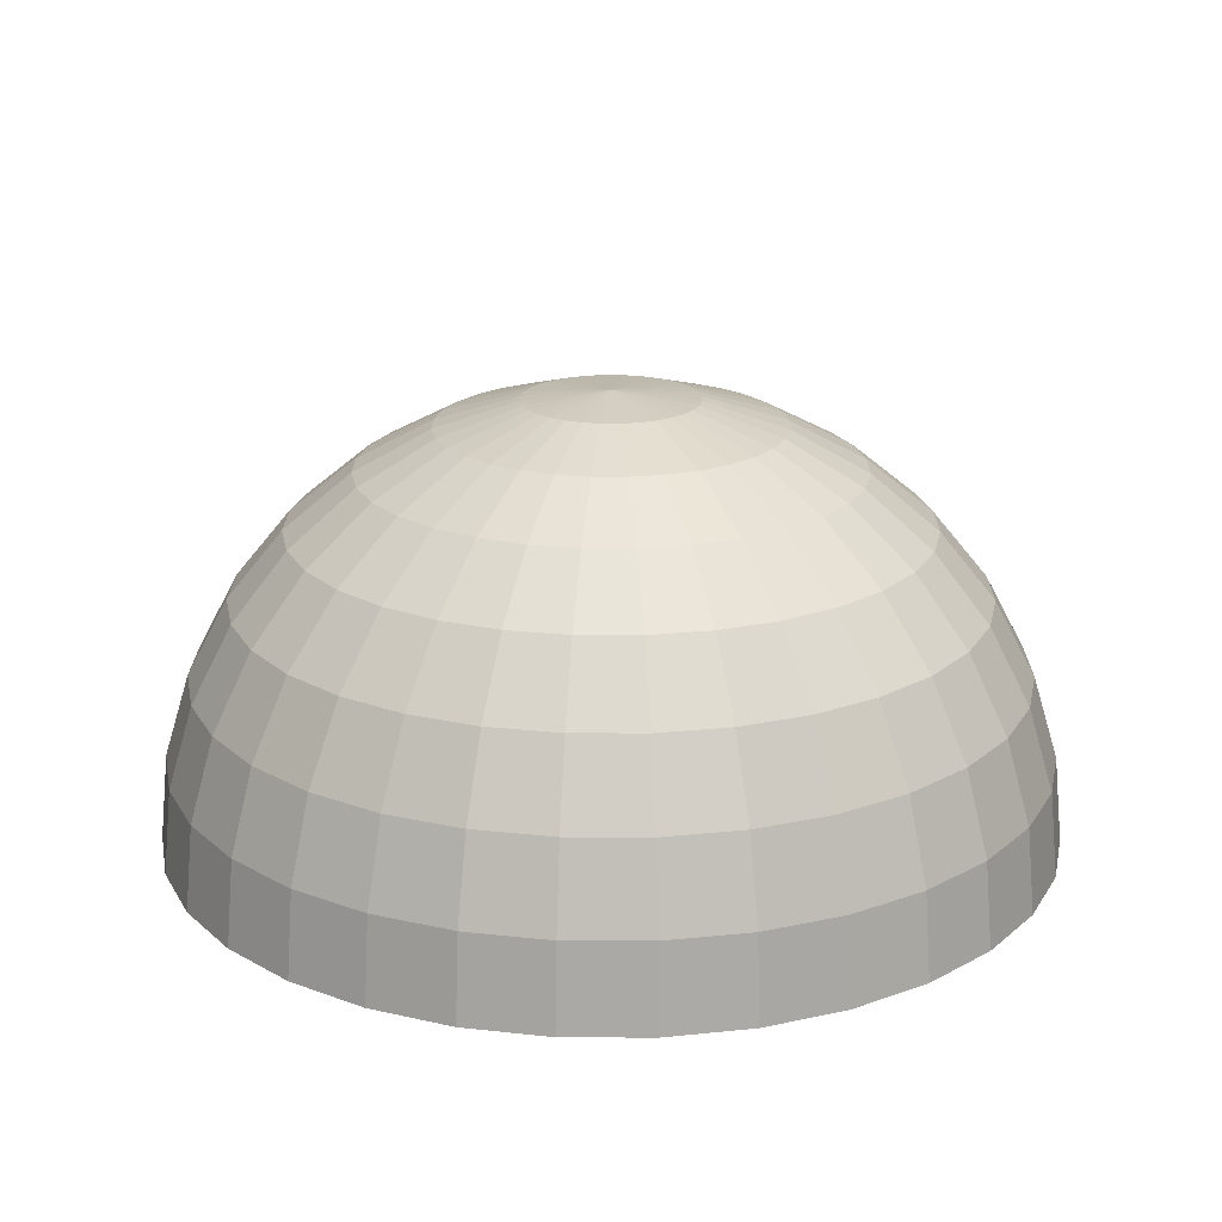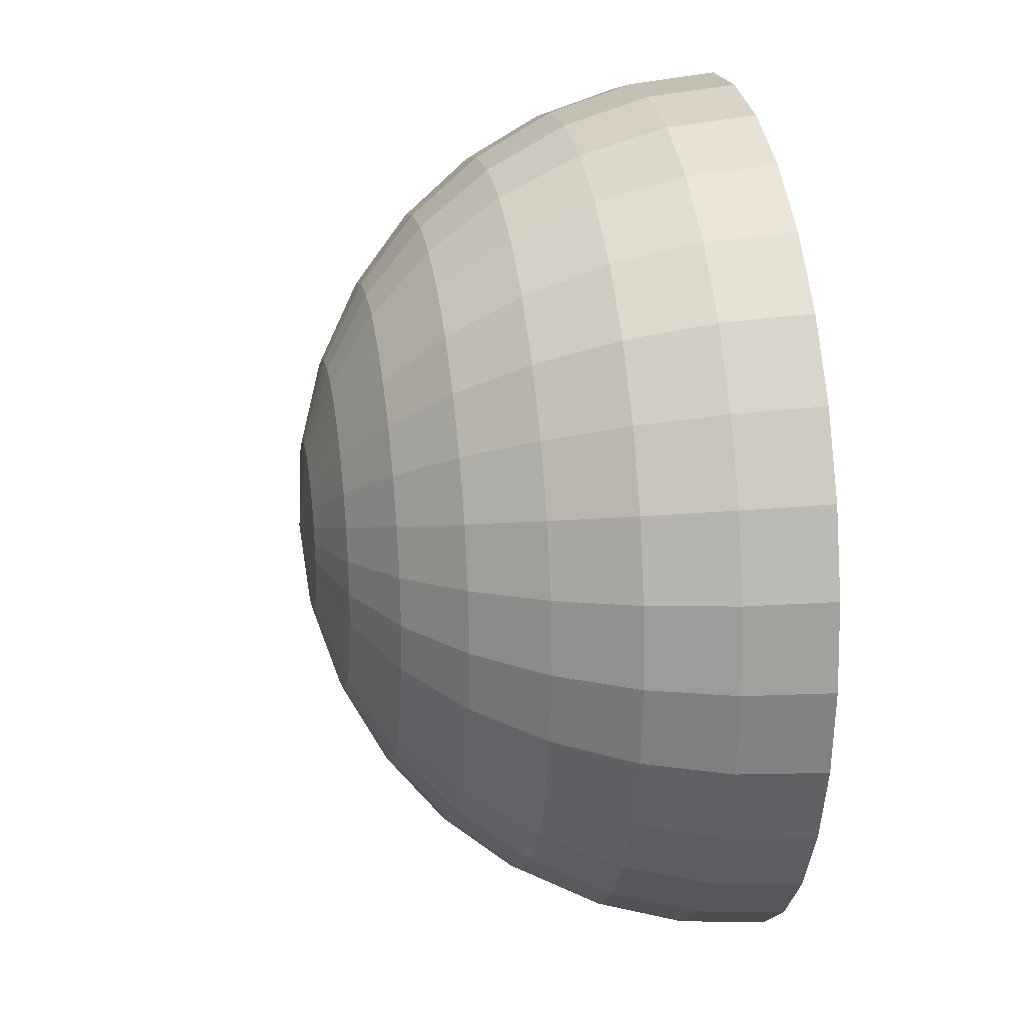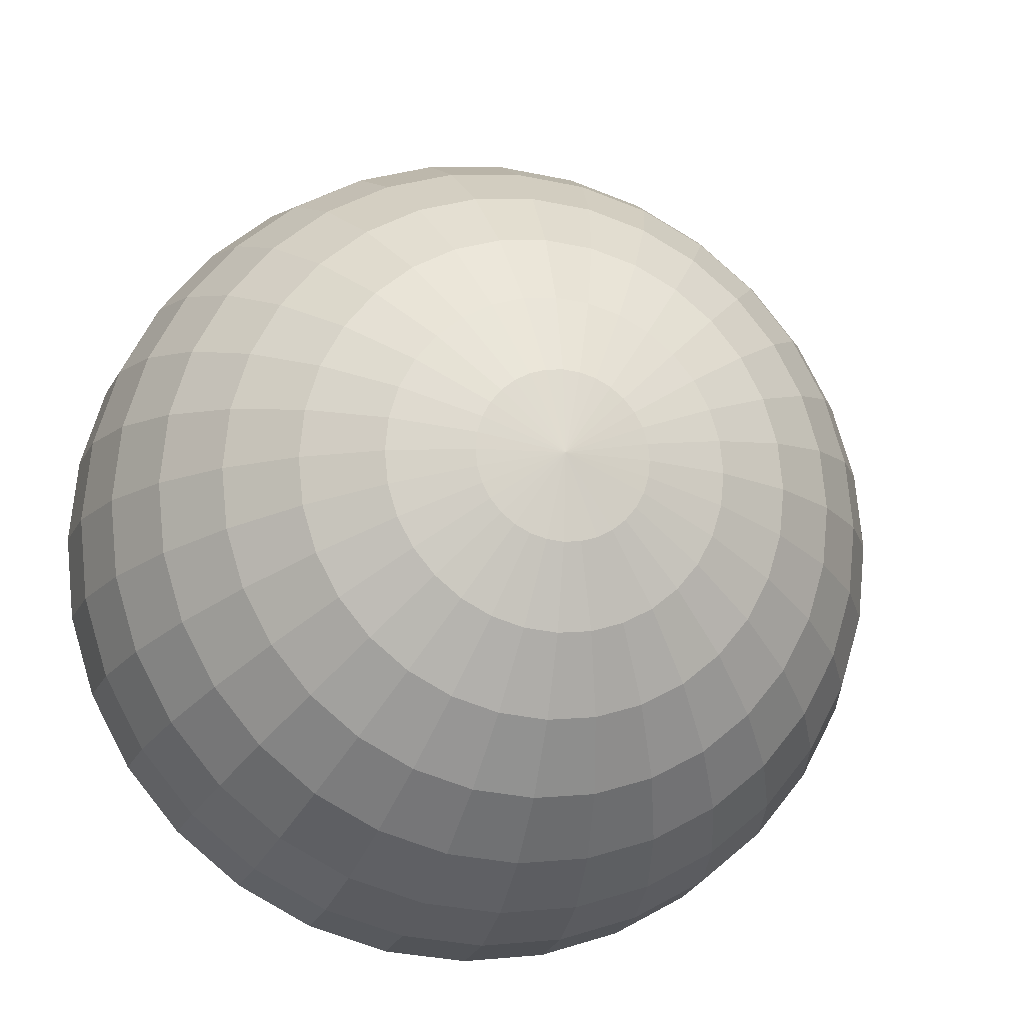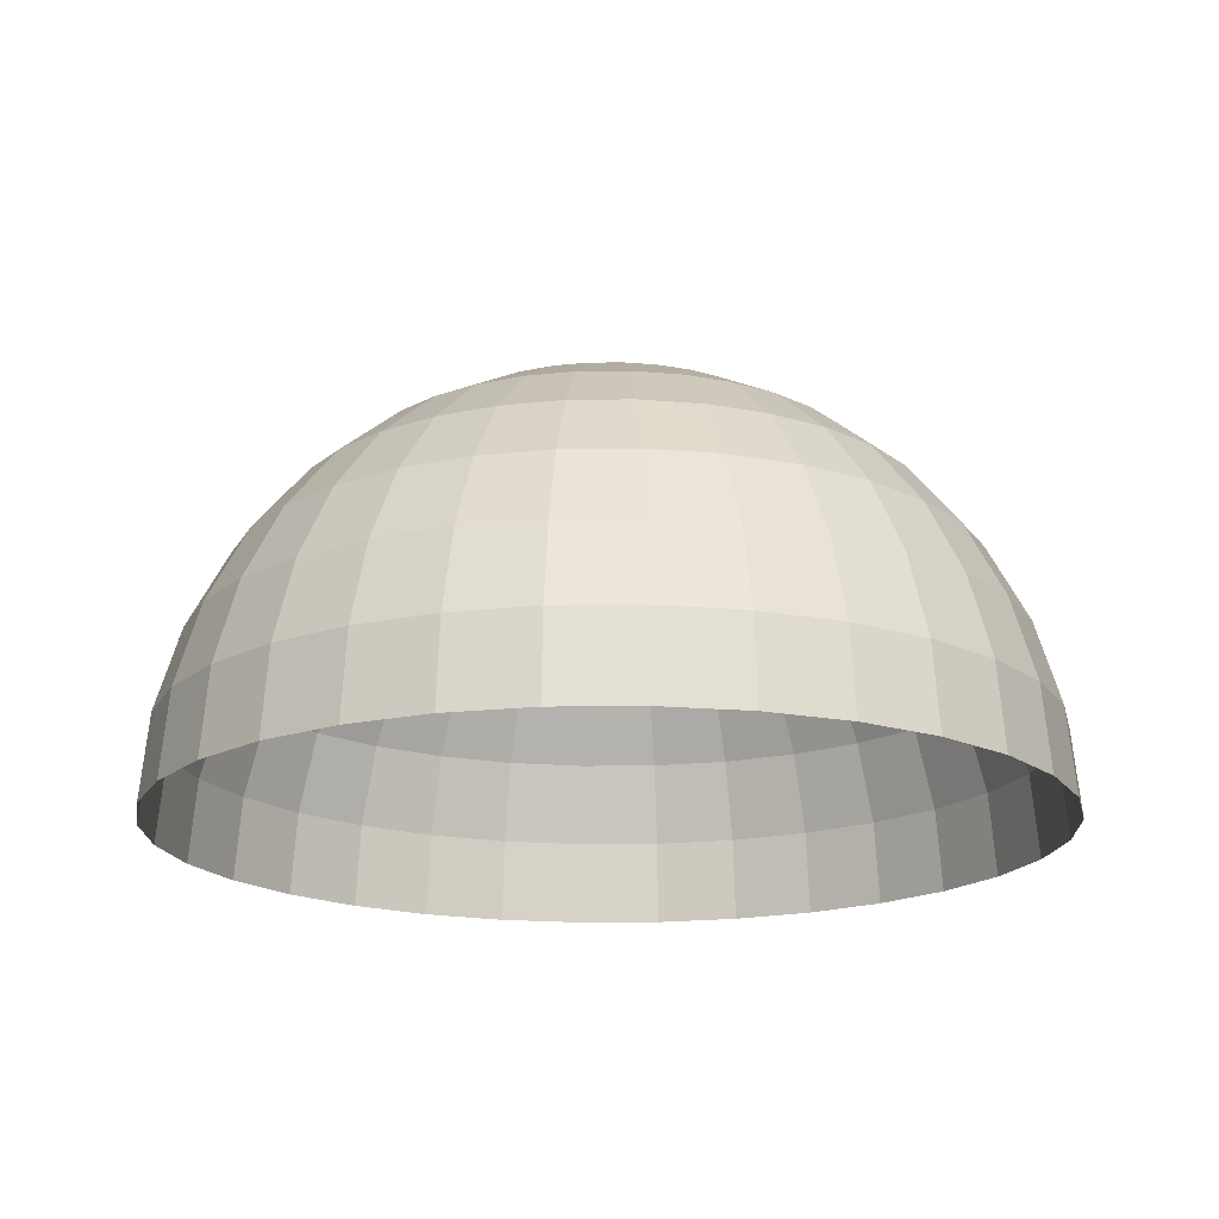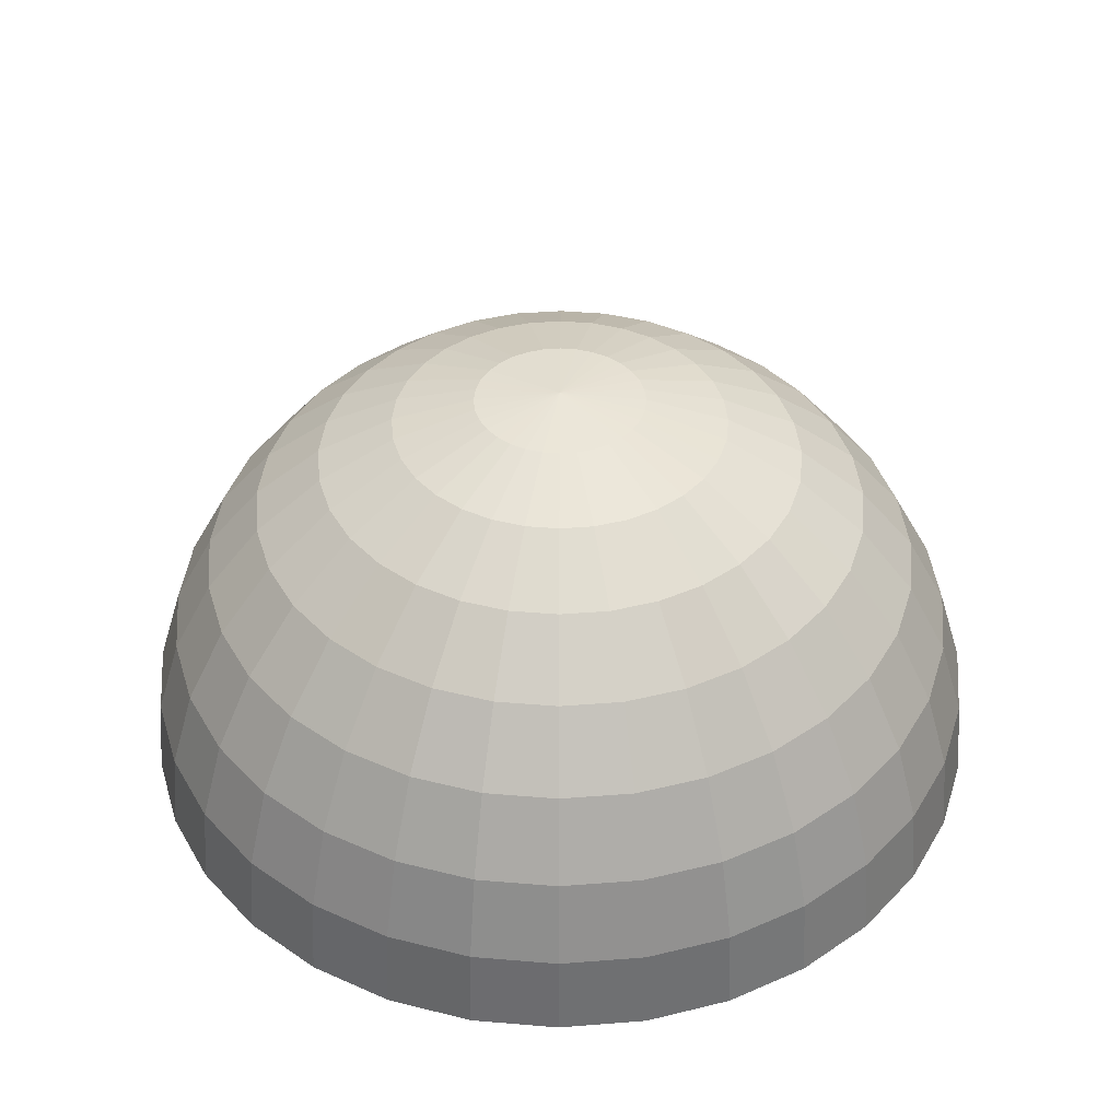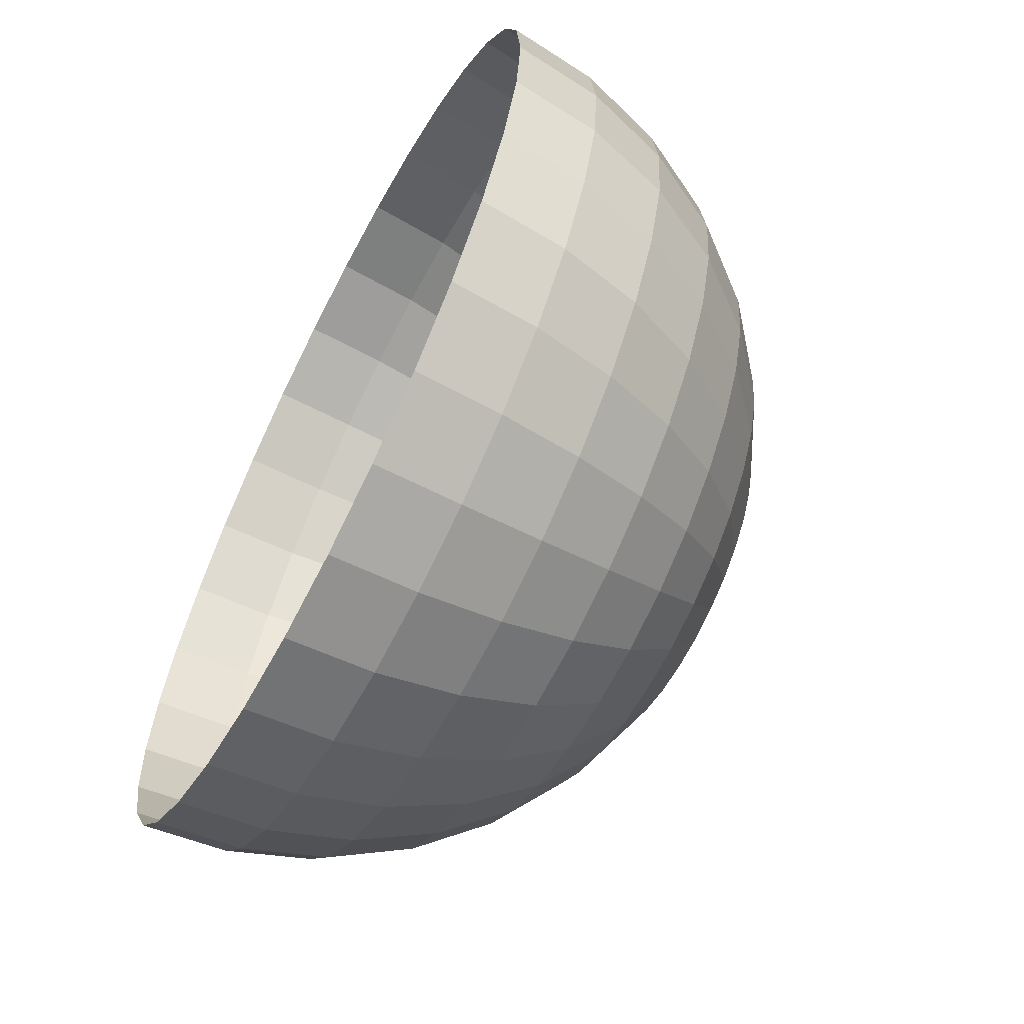
<metadata>
{"format":"obj","ext":"obj","renderer":"f3d","projection":"perspective","resolution":1024,"background":"white","views":[{"elev":20.0,"azim":-129.0,"up":"+Y"},{"elev":23.8,"azim":-99.4,"up":"+Z"},{"elev":-15.4,"azim":166.6,"up":"+Z"},{"elev":-17.8,"azim":-173.0,"up":"+Y"},{"elev":41.1,"azim":90.2,"up":"+Y"},{"elev":-63.2,"azim":62.5,"up":"+Z"}]}
</metadata>
<code>
o Sphere.001
v 9.378 7.502 -132.2
v 36.75 7.502 -129.5
v 9.378 137.1 -45.59
v 9.378 145.1 -19.27
v 14.72 145.1 -18.75
v 19.85 137.1 -44.56
v 9.378 124.1 -69.84
v 24.58 124.1 -68.35
v 9.378 106.7 -91.1
v 28.73 106.7 -89.19
v 9.378 85.44 -108.5
v 32.13 85.44 -106.3
v 9.378 61.19 -121.5
v 34.66 61.19 -119
v 9.378 34.87 -129.5
v 36.22 34.87 -126.8
v 9.378 147.8 8.093
v 62.03 34.87 -119
v 63.06 7.502 -121.5
v 19.85 145.1 -17.19
v 29.92 137.1 -41.5
v 39.2 124.1 -63.91
v 47.34 106.7 -83.55
v 54.01 85.44 -99.67
v 58.97 61.19 -111.6
v 64.49 106.7 -74.38
v 74.18 85.44 -88.89
v 81.38 61.19 -99.67
v 85.82 34.87 -106.3
v 87.31 7.502 -108.5
v 24.58 145.1 -14.66
v 39.2 137.1 -36.54
v 52.68 124.1 -56.71
v 28.73 145.1 -11.26
v 108.6 7.502 -91.1
v 47.34 137.1 -29.87
v 64.49 124.1 -47.02
v 79.52 106.7 -62.05
v 91.85 85.44 -74.38
v 101 61.19 -83.55
v 106.7 34.87 -89.19
v 91.85 106.7 -47.02
v 106.4 85.44 -56.71
v 117.1 61.19 -63.91
v 123.8 34.87 -68.35
v 126 7.502 -69.84
v 32.13 145.1 -7.112
v 54.01 137.1 -21.73
v 74.18 124.1 -35.21
v 139 7.502 -45.59
v 34.66 145.1 -2.38
v 58.97 137.1 -12.45
v 81.38 124.1 -21.73
v 101 106.7 -29.87
v 117.1 85.44 -36.54
v 129.1 61.19 -41.5
v 136.5 34.87 -44.56
v 123.8 85.44 -14.66
v 136.5 61.19 -17.19
v 144.3 34.87 -18.75
v 147 7.502 -19.27
v 36.22 145.1 2.754
v 62.03 137.1 -2.38
v 85.82 124.1 -7.112
v 106.7 106.7 -11.26
v 36.75 145.1 8.093
v 63.06 137.1 8.093
v 87.31 124.1 8.093
v 108.6 106.7 8.093
v 126 85.44 8.093
v 139 61.19 8.093
v 147 34.87 8.093
v 149.7 7.502 8.093
v 123.8 85.44 30.85
v 136.5 61.19 33.38
v 144.3 34.87 34.93
v 147 7.502 35.46
v 36.22 145.1 13.43
v 62.03 137.1 18.57
v 85.82 124.1 23.3
v 106.7 106.7 27.44
v 58.97 137.1 28.64
v 81.38 124.1 37.92
v 101 106.7 46.05
v 117.1 85.44 52.73
v 129.1 61.19 57.69
v 136.5 34.87 60.74
v 139 7.502 61.78
v 34.66 145.1 18.57
v 117.1 61.19 80.1
v 123.8 34.87 84.53
v 126 7.502 86.03
v 32.13 145.1 23.3
v 54.01 137.1 37.92
v 74.18 124.1 51.39
v 91.85 106.7 63.2
v 106.4 85.44 72.89
v 64.49 124.1 63.2
v 79.52 106.7 78.23
v 91.85 85.44 90.57
v 101 61.19 99.74
v 106.7 34.87 105.4
v 108.6 7.502 107.3
v 28.73 145.1 27.44
v 47.34 137.1 46.05
v 85.82 34.87 122.5
v 87.31 7.502 124.7
v 24.58 145.1 30.85
v 39.2 137.1 52.73
v 52.68 124.1 72.89
v 64.49 106.7 90.57
v 74.18 85.44 105.1
v 81.38 61.19 115.9
v 39.2 124.1 80.1
v 47.34 106.7 99.74
v 54.01 85.44 115.9
v 58.97 61.19 127.8
v 62.03 34.87 135.2
v 63.06 7.502 137.7
v 19.85 145.1 33.38
v 29.92 137.1 57.69
v 36.22 34.87 143
v 36.75 7.502 145.7
v 14.72 145.1 34.93
v 19.85 137.1 60.74
v 24.58 124.1 84.53
v 28.73 106.7 105.4
v 32.13 85.44 122.5
v 34.66 61.19 135.2
v 9.378 106.7 107.3
v 9.378 85.44 124.7
v 9.378 61.19 137.7
v 9.378 34.87 145.7
v 9.378 7.502 148.4
v 9.378 145.1 35.46
v 9.378 137.1 61.78
v 9.378 124.1 86.03
v 4.039 145.1 34.93
v -17.99 7.502 145.7
v -1.095 137.1 60.74
v -5.827 124.1 84.53
v -9.974 106.7 105.4
v -13.38 85.44 122.5
v -15.91 61.19 135.2
v -17.46 34.87 143
v -28.58 106.7 99.74
v -35.26 85.44 115.9
v -40.22 61.19 127.8
v -43.27 34.87 135.2
v -44.31 7.502 137.7
v -1.095 145.1 33.38
v -11.17 137.1 57.69
v -20.45 124.1 80.1
v -68.56 7.502 124.7
v -5.827 145.1 30.85
v -20.45 137.1 52.73
v -33.92 124.1 72.89
v -45.73 106.7 90.57
v -55.42 85.44 105.1
v -62.63 61.19 115.9
v -67.06 34.87 122.5
v -73.1 85.44 90.57
v -82.26 61.19 99.74
v -87.91 34.87 105.4
v -89.82 7.502 107.3
v -9.974 145.1 27.44
v -28.58 137.1 46.05
v -45.73 124.1 63.2
v -60.76 106.7 78.23
v -35.26 137.1 37.92
v -55.42 124.1 51.39
v -73.1 106.7 63.2
v -87.6 85.44 72.89
v -98.38 61.19 80.1
v -105 34.87 84.53
v -107.3 7.502 86.03
v -13.38 145.1 23.3
v -110.4 61.19 57.69
v -117.7 34.87 60.74
v -120.2 7.502 61.78
v -15.91 145.1 18.57
v -40.22 137.1 28.64
v -62.63 124.1 37.92
v -82.26 106.7 46.05
v -98.38 85.44 52.73
v -43.27 137.1 18.57
v -67.06 124.1 23.3
v -87.91 106.7 27.44
v -105 85.44 30.85
v -117.7 61.19 33.38
v -125.6 34.87 34.93
v -128.2 7.502 35.46
v -17.46 145.1 13.43
v -120.2 61.19 8.093
v -128.2 34.87 8.093
v -130.9 7.502 8.093
v -17.99 145.1 8.093
v -44.31 137.1 8.093
v -68.56 124.1 8.093
v -89.82 106.7 8.093
v -107.3 85.44 8.093
v -67.06 124.1 -7.112
v -87.91 106.7 -11.26
v -105 85.44 -14.66
v -117.7 61.19 -17.19
v -125.6 34.87 -18.75
v -128.2 7.502 -19.27
v -17.46 145.1 2.754
v -43.27 137.1 -2.38
v -117.7 34.87 -44.56
v -120.2 7.502 -45.59
v -15.91 145.1 -2.38
v -40.22 137.1 -12.45
v -62.63 124.1 -21.73
v -82.26 106.7 -29.87
v -98.38 85.44 -36.54
v -110.4 61.19 -41.5
v -55.42 124.1 -35.21
v -73.1 106.7 -47.02
v -87.6 85.44 -56.71
v -98.38 61.19 -63.91
v -105 34.87 -68.35
v -107.3 7.502 -69.84
v -13.38 145.1 -7.112
v -35.26 137.1 -21.73
v -87.91 34.87 -89.19
v -89.82 7.502 -91.1
v -9.974 145.1 -11.26
v -28.58 137.1 -29.87
v -45.73 124.1 -47.02
v -60.76 106.7 -62.05
v -73.1 85.44 -74.38
v -82.26 61.19 -83.55
v -45.73 106.7 -74.38
v -55.42 85.44 -88.89
v -62.63 61.19 -99.67
v -67.06 34.87 -106.3
v -68.56 7.502 -108.5
v -5.827 145.1 -14.66
v -20.45 137.1 -36.54
v -33.92 124.1 -56.71
v -44.31 7.502 -121.5
v -1.095 145.1 -17.19
v -11.17 137.1 -41.5
v -20.45 124.1 -63.91
v -28.58 106.7 -83.55
v -35.26 85.44 -99.67
v -40.22 61.19 -111.6
v -43.27 34.87 -119
v -13.38 85.44 -106.3
v -15.91 61.19 -119
v -17.46 34.87 -126.8
v -17.99 7.502 -129.5
v 4.039 145.1 -18.75
v -1.095 137.1 -44.56
v -5.827 124.1 -68.35
v -9.974 106.7 -89.19
f 3 4 5 6
f 7 3 6 8
f 9 7 8 10
f 11 9 10 12
f 13 11 12 14
f 15 13 14 16
f 1 15 16 2
f 4 17 5
f 2 16 18 19
f 5 17 20
f 6 5 20 21
f 8 6 21 22
f 10 8 22 23
f 12 10 23 24
f 14 12 24 25
f 16 14 25 18
f 24 23 26 27
f 25 24 27 28
f 18 25 28 29
f 19 18 29 30
f 20 17 31
f 21 20 31 32
f 22 21 32 33
f 23 22 33 26
f 31 17 34
f 32 31 34 36
f 33 32 36 37
f 26 33 37 38
f 27 26 38 39
f 28 27 39 40
f 29 28 40 41
f 30 29 41 35
f 39 38 42 43
f 40 39 43 44
f 41 40 44 45
f 35 41 45 46
f 34 17 47
f 36 34 47 48
f 37 36 48 49
f 38 37 49 42
f 48 47 51 52
f 49 48 52 53
f 42 49 53 54
f 43 42 54 55
f 44 43 55 56
f 45 44 56 57
f 46 45 57 50
f 47 17 51
f 56 55 58 59
f 57 56 59 60
f 50 57 60 61
f 51 17 62
f 52 51 62 63
f 53 52 63 64
f 54 53 64 65
f 55 54 65 58
f 63 62 66 67
f 64 63 67 68
f 65 64 68 69
f 58 65 69 70
f 59 58 70 71
f 60 59 71 72
f 61 60 72 73
f 62 17 66
f 71 70 74 75
f 72 71 75 76
f 73 72 76 77
f 66 17 78
f 67 66 78 79
f 68 67 79 80
f 69 68 80 81
f 70 69 81 74
f 80 79 82 83
f 81 80 83 84
f 74 81 84 85
f 75 74 85 86
f 76 75 86 87
f 77 76 87 88
f 78 17 89
f 79 78 89 82
f 87 86 90 91
f 88 87 91 92
f 89 17 93
f 82 89 93 94
f 83 82 94 95
f 84 83 95 96
f 85 84 96 97
f 86 85 97 90
f 96 95 98 99
f 97 96 99 100
f 90 97 100 101
f 91 90 101 102
f 92 91 102 103
f 93 17 104
f 94 93 104 105
f 95 94 105 98
f 103 102 106 107
f 104 17 108
f 105 104 108 109
f 98 105 109 110
f 99 98 110 111
f 100 99 111 112
f 101 100 112 113
f 102 101 113 106
f 111 110 114 115
f 112 111 115 116
f 113 112 116 117
f 106 113 117 118
f 107 106 118 119
f 108 17 120
f 109 108 120 121
f 110 109 121 114
f 119 118 122 123
f 120 17 124
f 121 120 124 125
f 114 121 125 126
f 115 114 126 127
f 116 115 127 128
f 117 116 128 129
f 118 117 129 122
f 128 127 130 131
f 129 128 131 132
f 122 129 132 133
f 123 122 133 134
f 124 17 135
f 125 124 135 136
f 126 125 136 137
f 127 126 137 130
f 135 17 138
f 136 135 138 140
f 137 136 140 141
f 130 137 141 142
f 131 130 142 143
f 132 131 143 144
f 133 132 144 145
f 134 133 145 139
f 143 142 146 147
f 144 143 147 148
f 145 144 148 149
f 139 145 149 150
f 138 17 151
f 140 138 151 152
f 141 140 152 153
f 142 141 153 146
f 152 151 155 156
f 153 152 156 157
f 146 153 157 158
f 147 146 158 159
f 148 147 159 160
f 149 148 160 161
f 150 149 161 154
f 151 17 155
f 160 159 162 163
f 161 160 163 164
f 154 161 164 165
f 155 17 166
f 156 155 166 167
f 157 156 167 168
f 158 157 168 169
f 159 158 169 162
f 168 167 170 171
f 169 168 171 172
f 162 169 172 173
f 163 162 173 174
f 164 163 174 175
f 165 164 175 176
f 166 17 177
f 167 166 177 170
f 175 174 178 179
f 176 175 179 180
f 177 17 181
f 170 177 181 182
f 171 170 182 183
f 172 171 183 184
f 173 172 184 185
f 174 173 185 178
f 183 182 186 187
f 184 183 187 188
f 185 184 188 189
f 178 185 189 190
f 179 178 190 191
f 180 179 191 192
f 181 17 193
f 182 181 193 186
f 191 190 194 195
f 192 191 195 196
f 193 17 197
f 186 193 197 198
f 187 186 198 199
f 188 187 199 200
f 189 188 200 201
f 190 189 201 194
f 200 199 202 203
f 201 200 203 204
f 194 201 204 205
f 195 194 205 206
f 196 195 206 207
f 197 17 208
f 198 197 208 209
f 199 198 209 202
f 207 206 210 211
f 208 17 212
f 209 208 212 213
f 202 209 213 214
f 203 202 214 215
f 204 203 215 216
f 205 204 216 217
f 206 205 217 210
f 215 214 218 219
f 216 215 219 220
f 217 216 220 221
f 210 217 221 222
f 211 210 222 223
f 212 17 224
f 213 212 224 225
f 214 213 225 218
f 223 222 226 227
f 224 17 228
f 225 224 228 229
f 218 225 229 230
f 219 218 230 231
f 220 219 231 232
f 221 220 232 233
f 222 221 233 226
f 232 231 234 235
f 233 232 235 236
f 226 233 236 237
f 227 226 237 238
f 228 17 239
f 229 228 239 240
f 230 229 240 241
f 231 230 241 234
f 240 239 243 244
f 241 240 244 245
f 234 241 245 246
f 235 234 246 247
f 236 235 247 248
f 237 236 248 249
f 238 237 249 242
f 239 17 243
f 248 247 250 251
f 249 248 251 252
f 242 249 252 253
f 243 17 254
f 244 243 254 255
f 245 244 255 256
f 246 245 256 257
f 247 246 257 250
f 255 254 4 3
f 256 255 3 7
f 257 256 7 9
f 250 257 9 11
f 251 250 11 13
f 252 251 13 15
f 253 252 15 1
f 254 17 4

</code>
